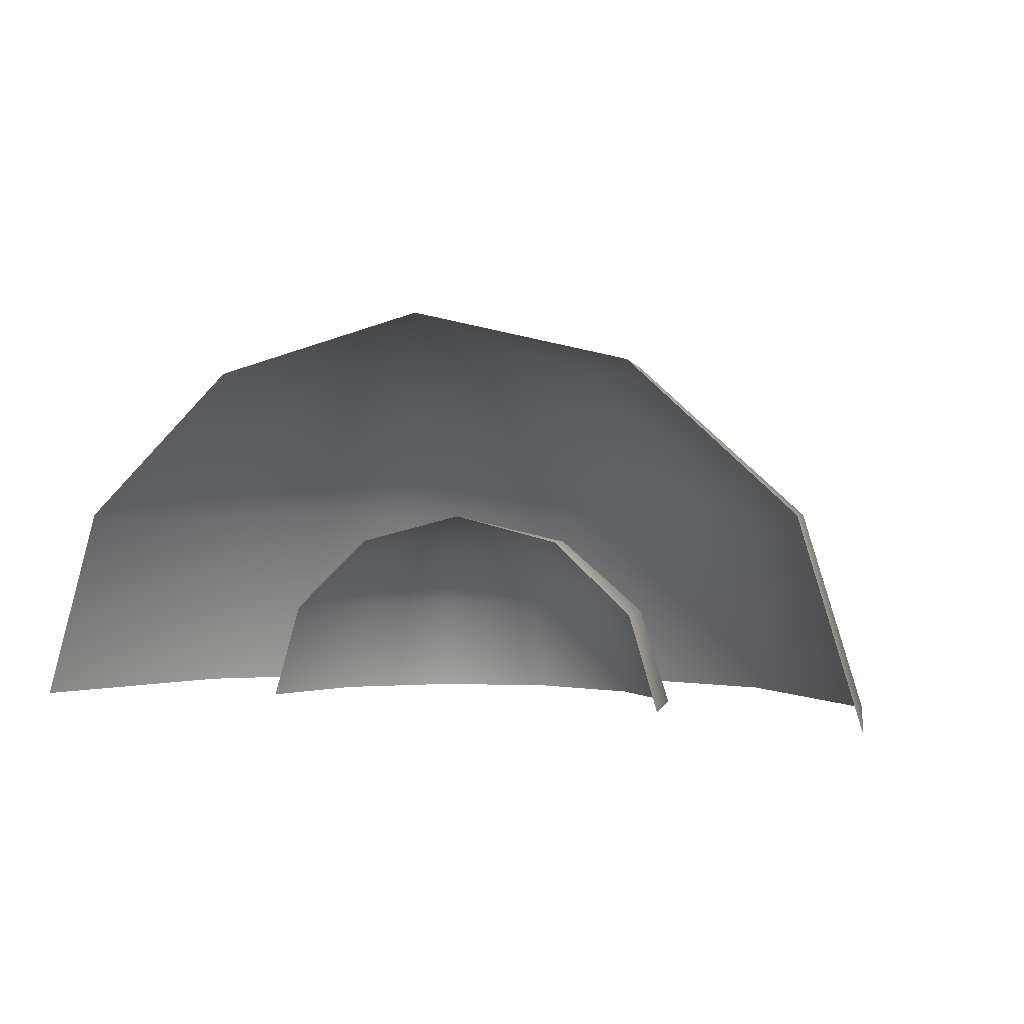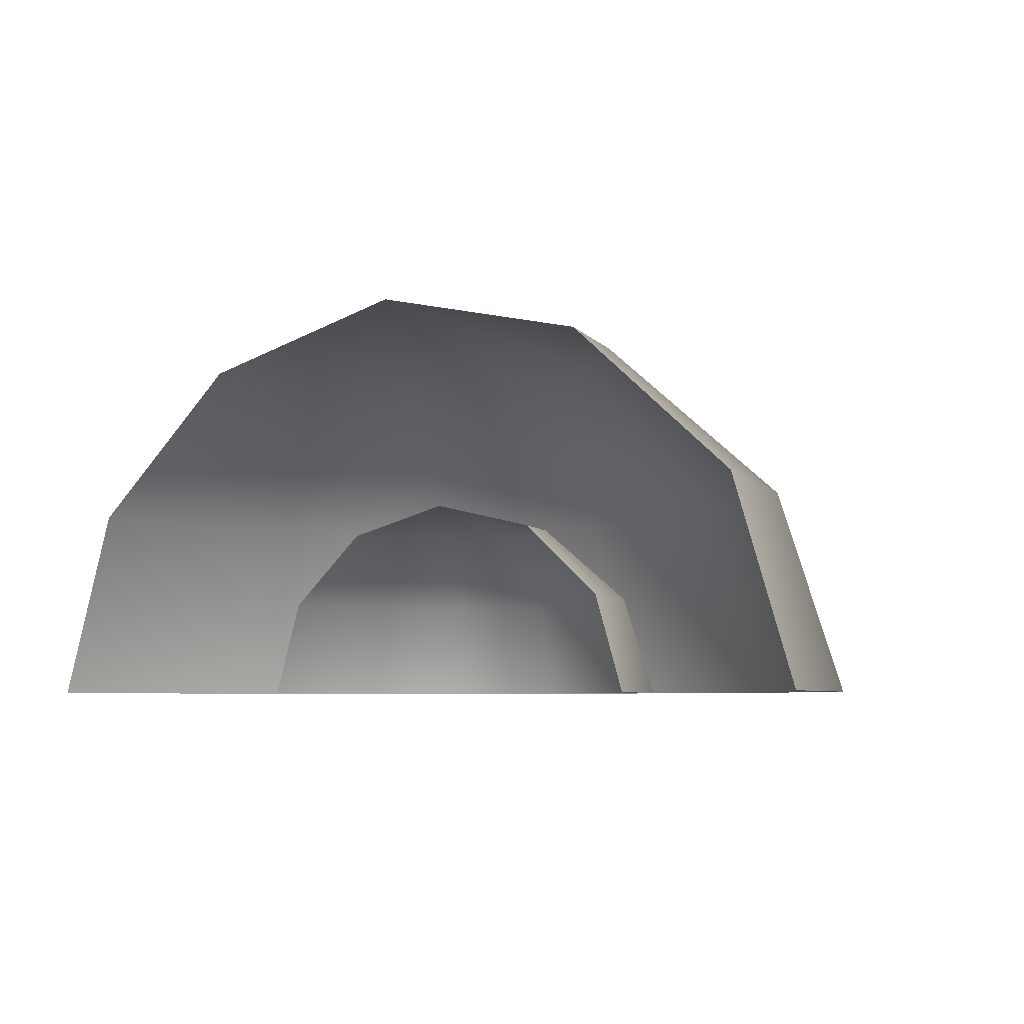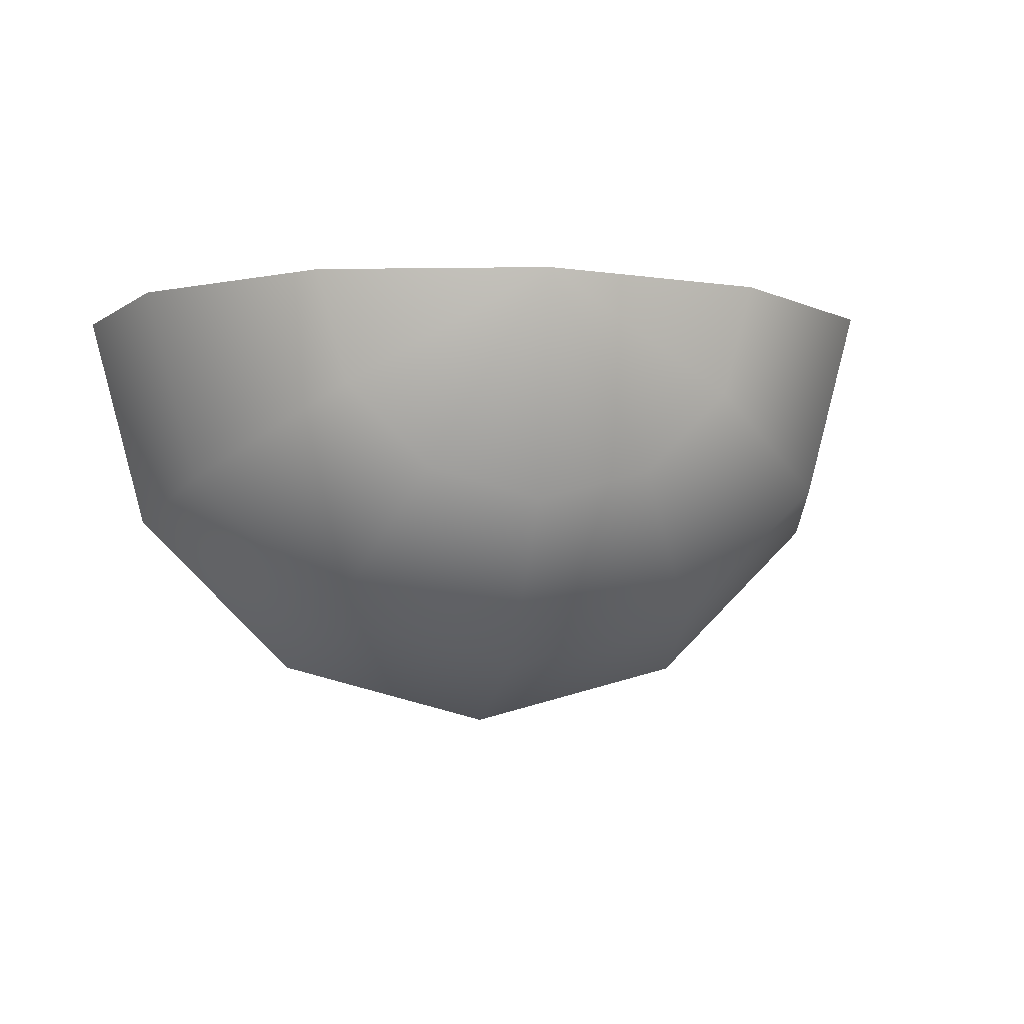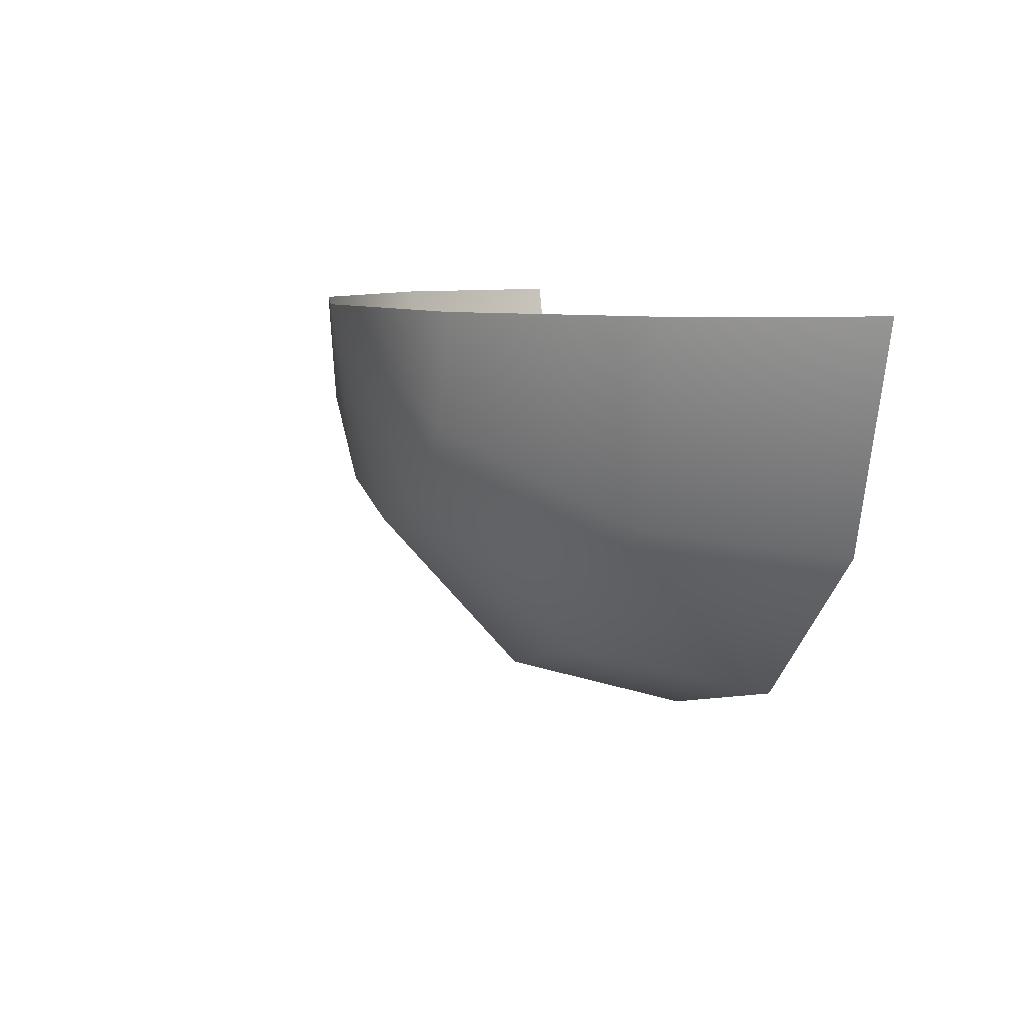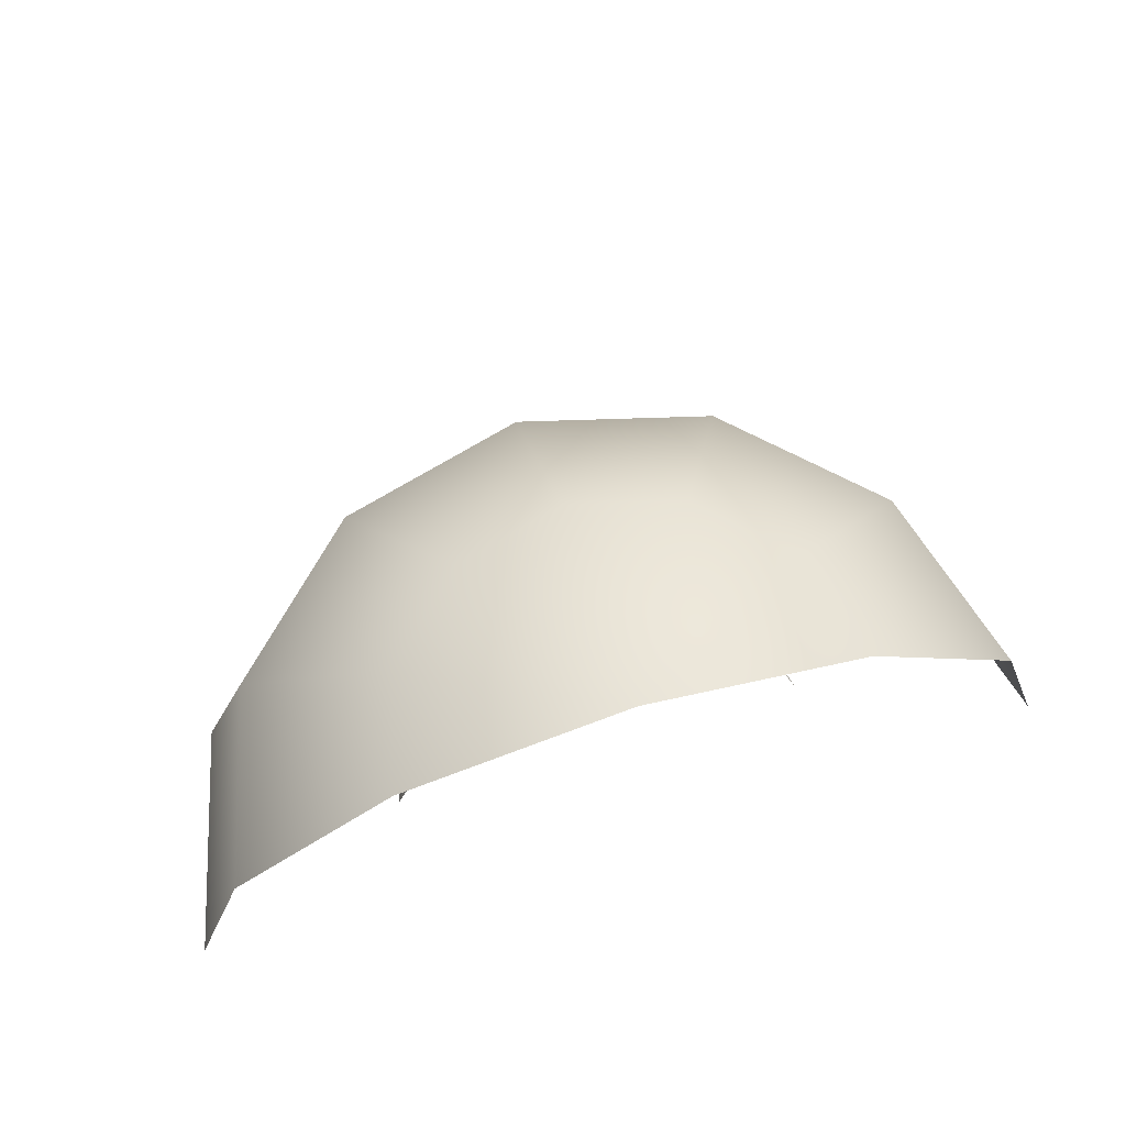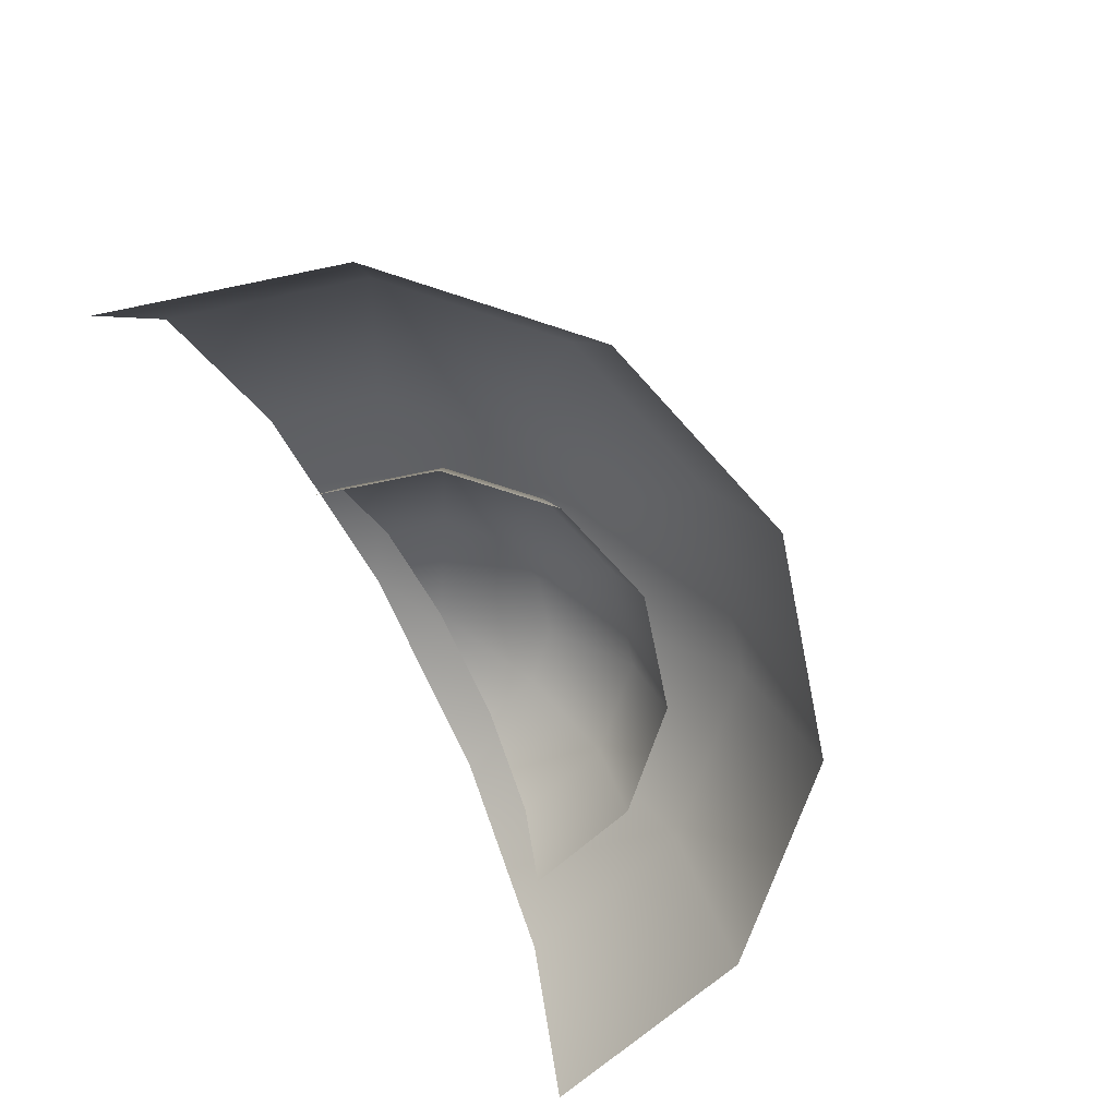
<metadata>
{"format":"obj","ext":"obj","renderer":"f3d","projection":"perspective","resolution":1024,"background":"white","views":[{"elev":-0.0,"azim":-154.8,"up":"+Z"},{"elev":-5.7,"azim":-145.4,"up":"+Z"},{"elev":-5.4,"azim":-11.0,"up":"+Y"},{"elev":8.2,"azim":70.6,"up":"+Y"},{"elev":67.7,"azim":163.1,"up":"+Z"},{"elev":-68.8,"azim":-63.3,"up":"+Z"}]}
</metadata>
<code>
v -3.932e-07 3.508 51.34
v -28.89 3.508 44.46
v -25.02 -10.94 44.46
v -14.44 -21.51 44.46
v 3.395e-06 -25.38 44.46
v 14.44 -21.51 44.46
v 25.02 -10.94 44.46
v 28.89 3.508 44.46
v -50.03 3.508 25.66
v -43.33 -21.51 25.66
v -25.02 -39.82 25.66
v 6.168e-06 -46.52 25.66
v 25.02 -39.82 25.66
v 43.33 -21.51 25.66
v 50.03 3.508 25.66
v -57.76 3.508 0.7813
v -50.02 -25.37 0.7813
v -28.88 -46.52 0.7813
v 7.182e-06 -54.26 0.7813
v 28.88 -46.52 0.7813
v 50.02 -25.37 0.7813
v 57.76 3.508 0.7813
v 1.053e-06 -8.349 25.49
v -14.11 -8.349 22.13
v -12.22 -15.41 22.13
v -7.057 -20.57 22.13
v 2.904e-06 -22.46 22.13
v 7.057 -20.57 22.13
v 12.22 -15.41 22.13
v 14.11 -8.349 22.13
v -24.45 -8.349 12.94
v -21.17 -20.57 12.94
v -12.22 -29.52 12.94
v 4.259e-06 -32.8 12.94
v 12.22 -29.52 12.94
v 21.17 -20.57 12.94
v 24.45 -8.349 12.94
v -28.23 -8.349 0.7813
v -24.44 -22.46 0.7813
v -14.11 -32.79 0.7813
v 4.755e-06 -36.58 0.7813
v 14.11 -32.79 0.7813
v 24.44 -22.46 0.7813
v 28.23 -8.349 0.7813
g Sphere01 g2 g1
f 1 2 3
f 1 3 4
f 1 4 5
f 1 5 6
f 1 6 7
f 1 7 8
f 2 9 10 3
f 3 10 11 4
f 4 11 12 5
f 5 12 13 6
f 6 13 14 7
f 7 14 15 8
f 9 16 17 10
f 10 17 18 11
f 11 18 19 12
f 12 19 20 13
f 13 20 21 14
f 14 21 22 15
g o1 g4 g3 g1
f 23 24 25
f 23 25 26
f 23 26 27
f 23 27 28
f 23 28 29
f 23 29 30
f 24 31 32 25
f 25 32 33 26
f 26 33 34 27
f 27 34 35 28
f 28 35 36 29
f 29 36 37 30
f 31 38 39 32
f 32 39 40 33
f 33 40 41 34
f 34 41 42 35
f 35 42 43 36
f 36 43 44 37

</code>
